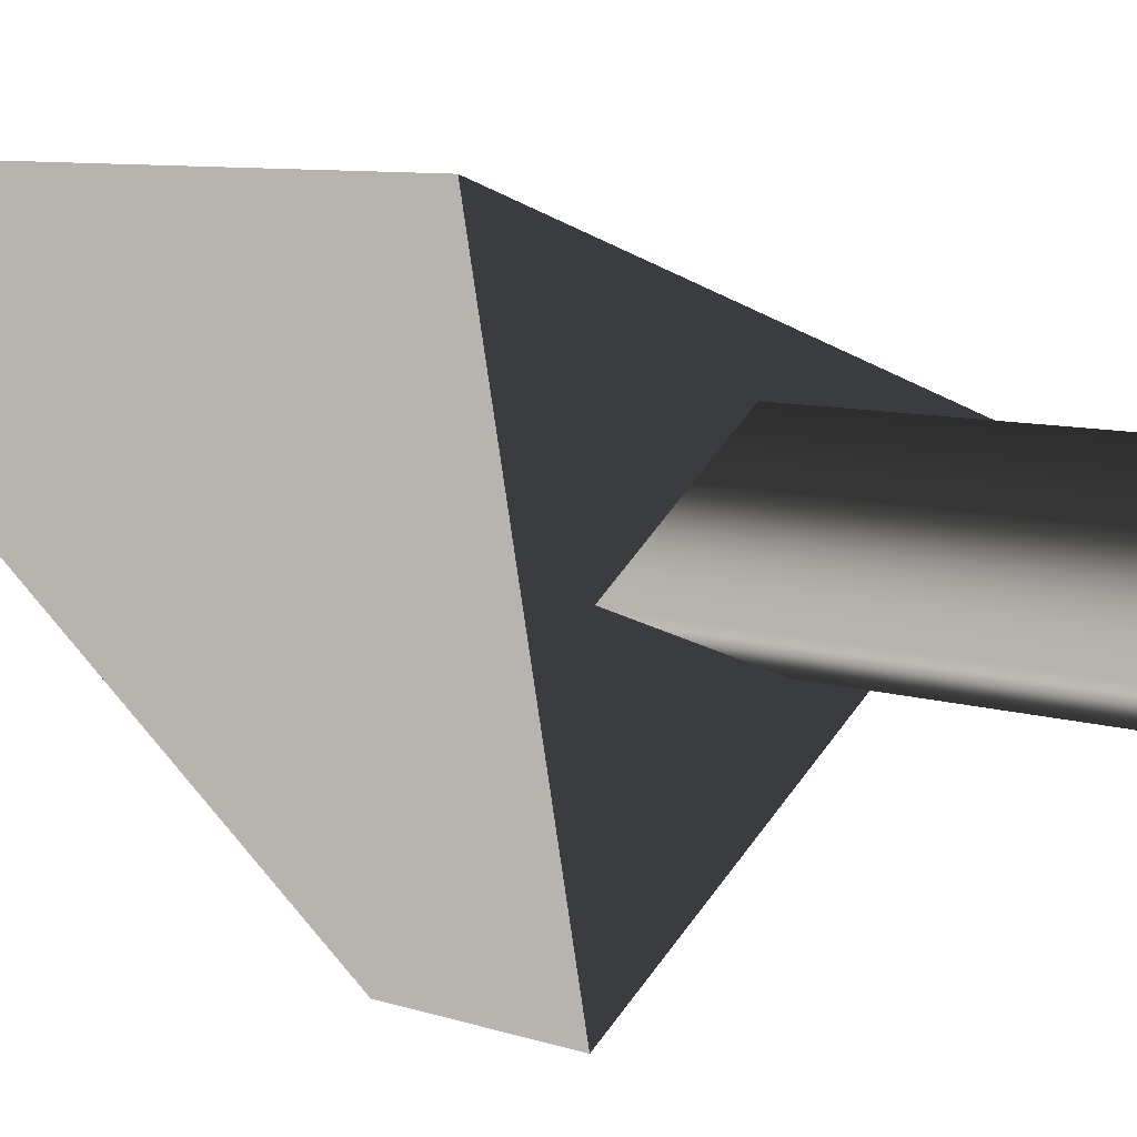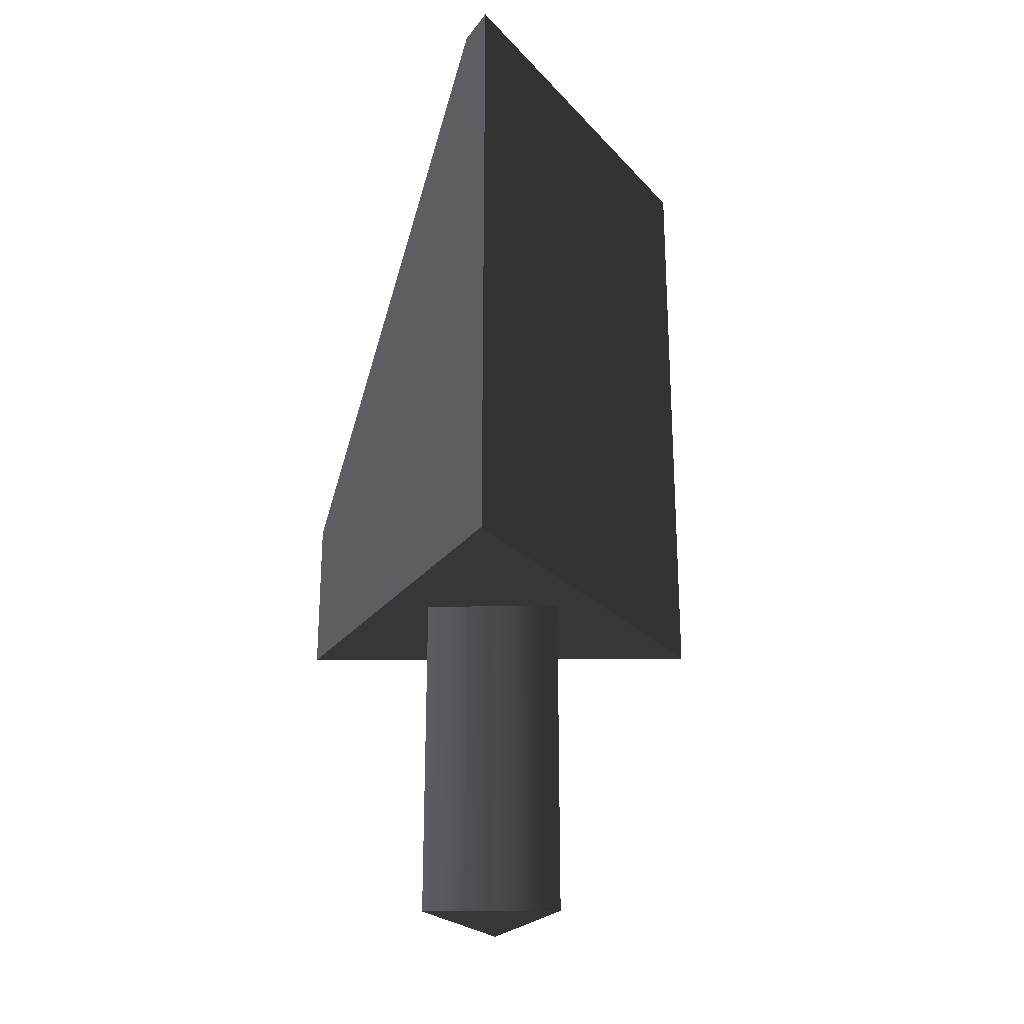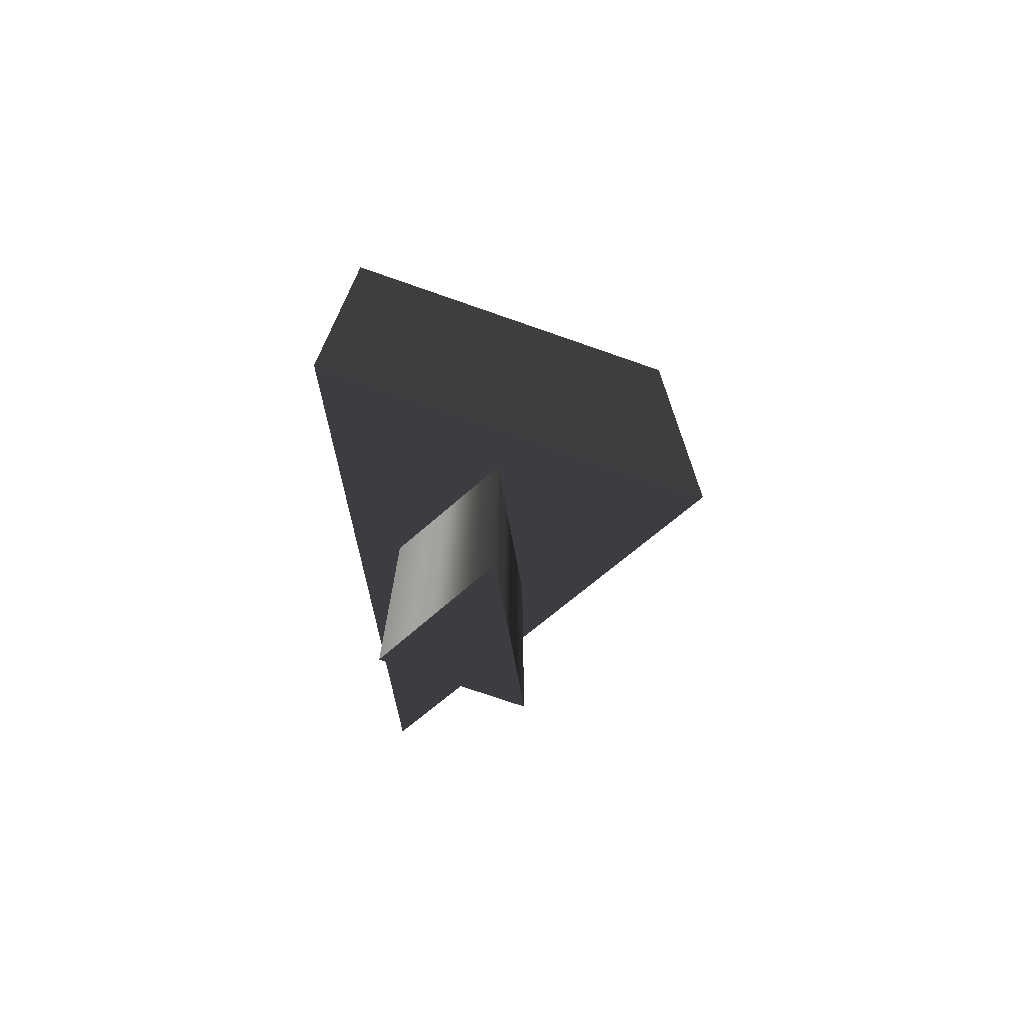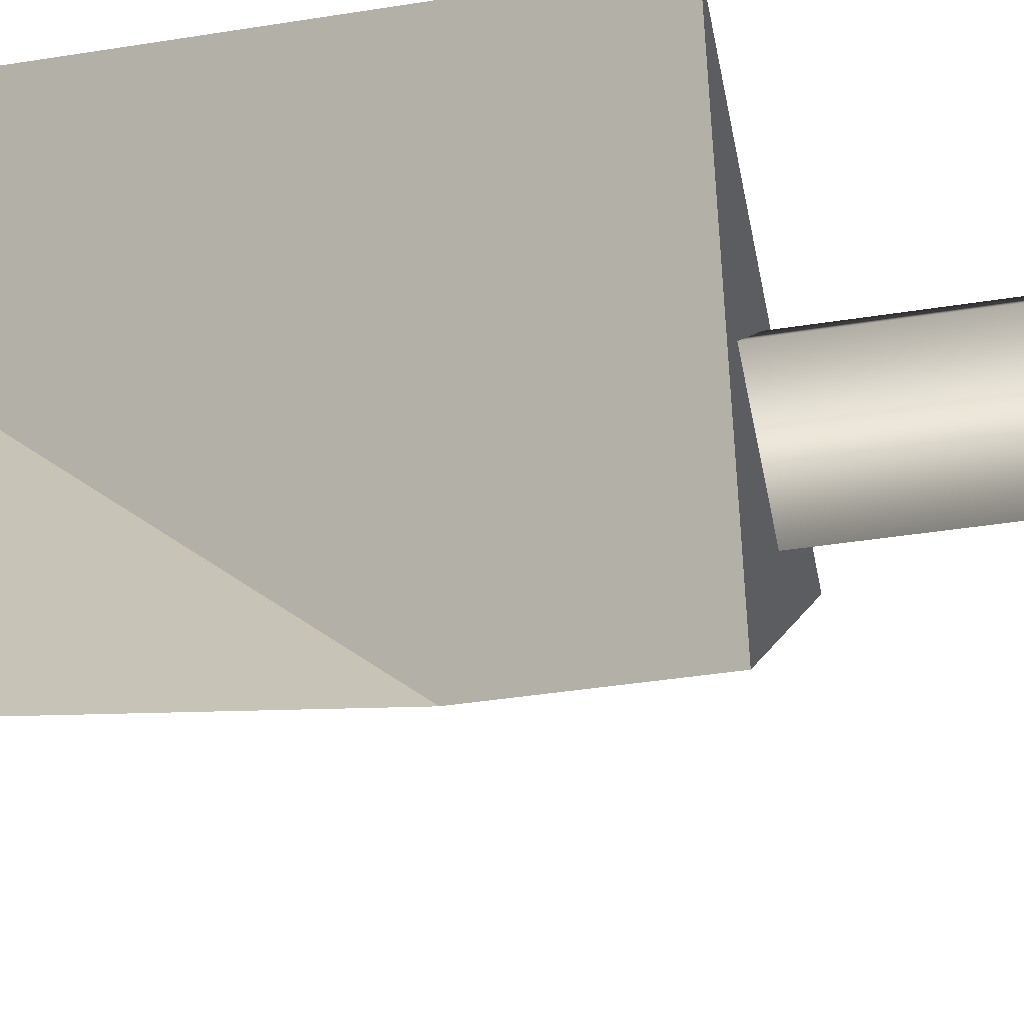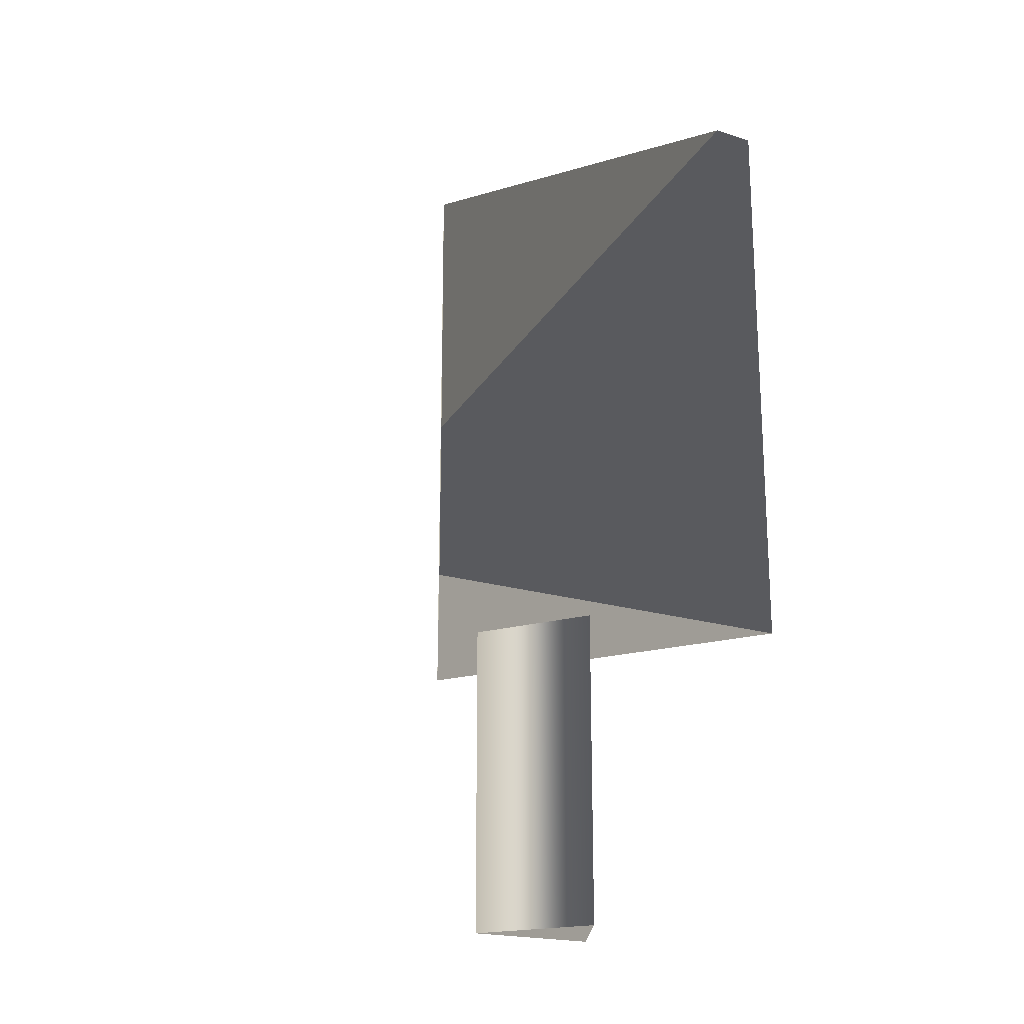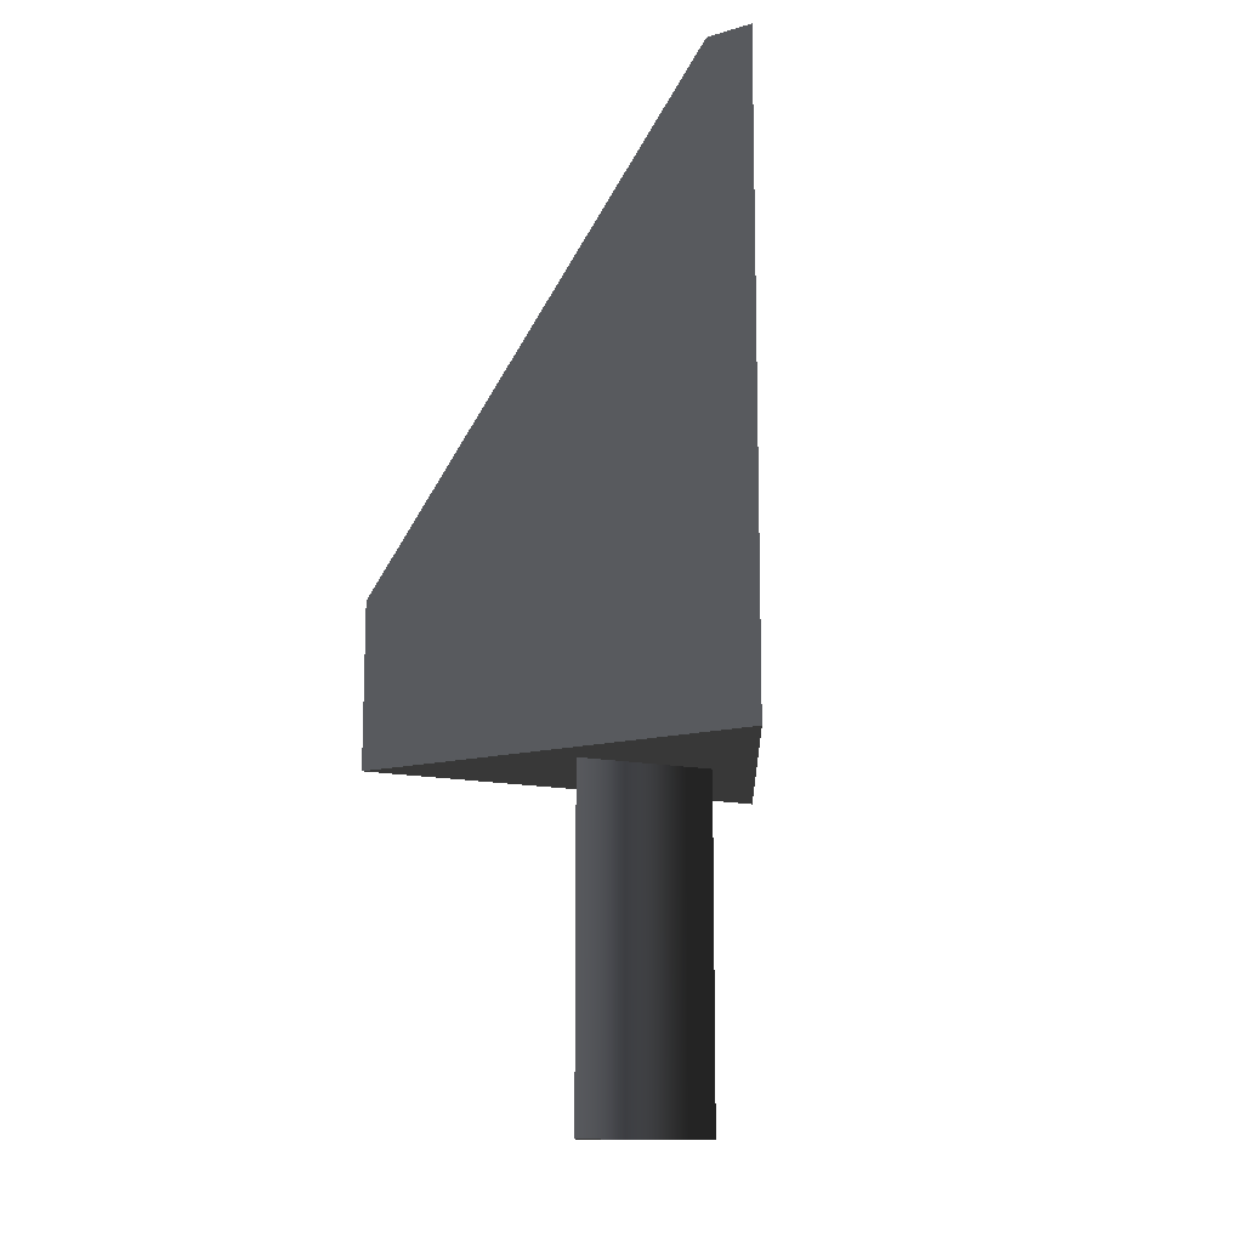
<metadata>
{"format":"obj","ext":"obj","renderer":"f3d","projection":"perspective","resolution":1024,"background":"white","views":[{"elev":6.8,"azim":137.5,"up":"+Y"},{"elev":-24.8,"azim":141.3,"up":"+Z"},{"elev":-73.3,"azim":-179.3,"up":"+Z"},{"elev":-35.7,"azim":102.2,"up":"+Y"},{"elev":-19.7,"azim":48.5,"up":"+Z"},{"elev":-13.1,"azim":112.1,"up":"+Z"}]}
</metadata>
<code>
g Face_1
v -0.0415 0.1471 -0.01125
v -0.03897 0.148 -0.01125
v -0.03897 0.148 -0.00734
v -0.0415 0.1471 -0.00734
f 3 2 1
f 3 1 4
g Face_2
v -0.03947 0.1454 -0.01125
v -0.03897 0.148 -0.01125
v -0.0415 0.1471 -0.01125
v -0.04015 0.1473 -0.01125
v -0.03949 0.1467 -0.01125
v -0.0403 0.1464 -0.01125
f 6 5 9
f 10 9 5
f 8 6 9
f 7 8 10
f 7 6 8
f 7 10 5
g Face_3
v -0.03947 0.1454 -0.01025
v -0.03947 0.1454 -0.01125
v -0.0415 0.1471 -0.01125
v -0.0415 0.1471 -0.00734
v -0.04128 0.1469 -0.00734
f 13 12 11
f 15 13 11
f 14 13 15
g Face_4
v -0.03897 0.148 -0.00734
v -0.0415 0.1471 -0.00734
v -0.04128 0.1469 -0.00734
v -0.03902 0.1477 -0.00734
f 17 18 19
f 17 19 16
g Face_5
v -0.03902 0.1477 -0.00734
v -0.03897 0.148 -0.00734
v -0.03897 0.148 -0.01125
v -0.03947 0.1454 -0.01125
v -0.03947 0.1454 -0.01025
f 24 23 22
f 20 22 21
f 20 24 22
g Face_6
v -0.04015 0.1473 -0.01125
v -0.03949 0.1467 -0.01125
v -0.0403 0.1464 -0.01125
v -0.04015 0.1473 -0.01125
v -0.04015 0.1473 -0.0133
v -0.0403 0.1464 -0.0133
v -0.03949 0.1467 -0.0133
v -0.04015 0.1473 -0.0133
f 27 28 29
f 27 29 30
f 26 30 31
f 26 27 30
f 25 31 32
f 25 26 31
g Face_7
v -0.04128 0.1469 -0.00734
v -0.03902 0.1477 -0.00734
v -0.03947 0.1454 -0.01025
f 35 34 33
g Face_8
v -0.04015 0.1473 -0.0133
v -0.0403 0.1464 -0.0133
v -0.03949 0.1467 -0.0133
f 37 36 38

</code>
